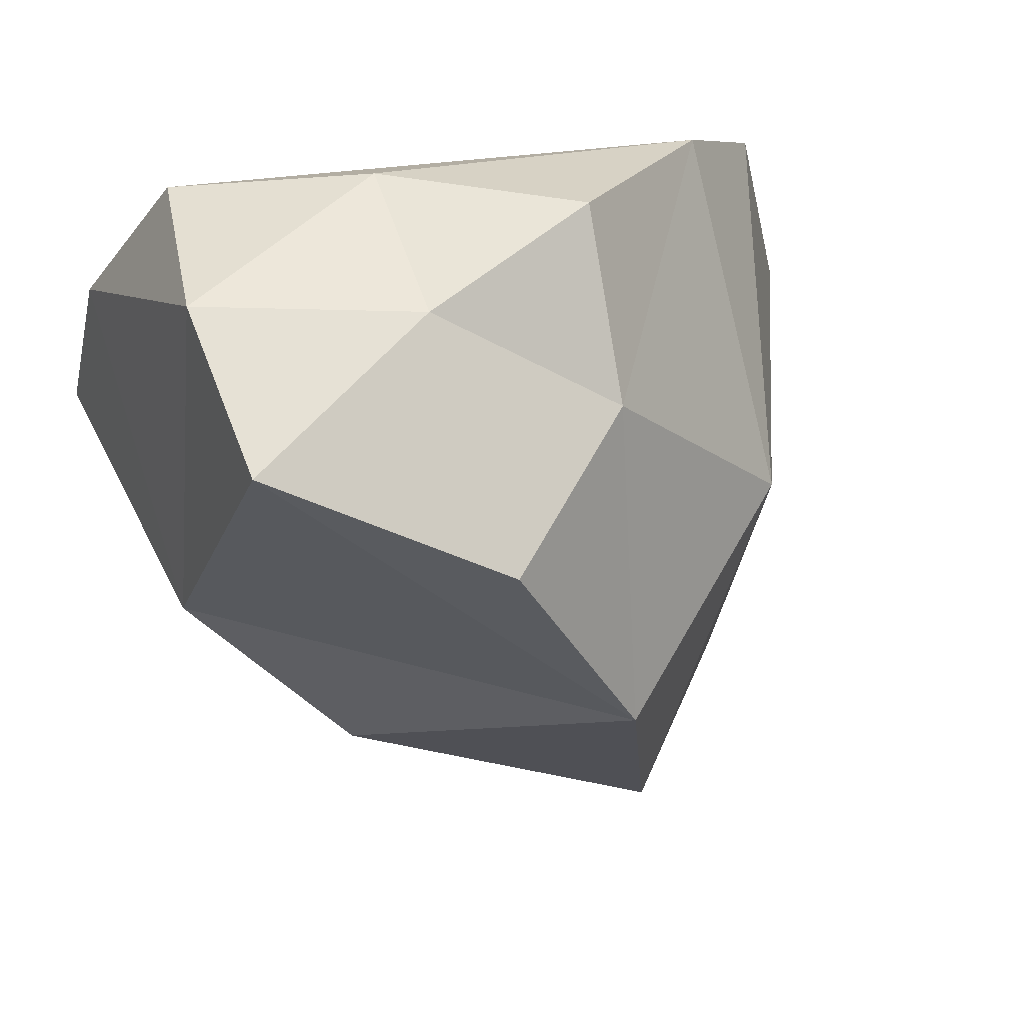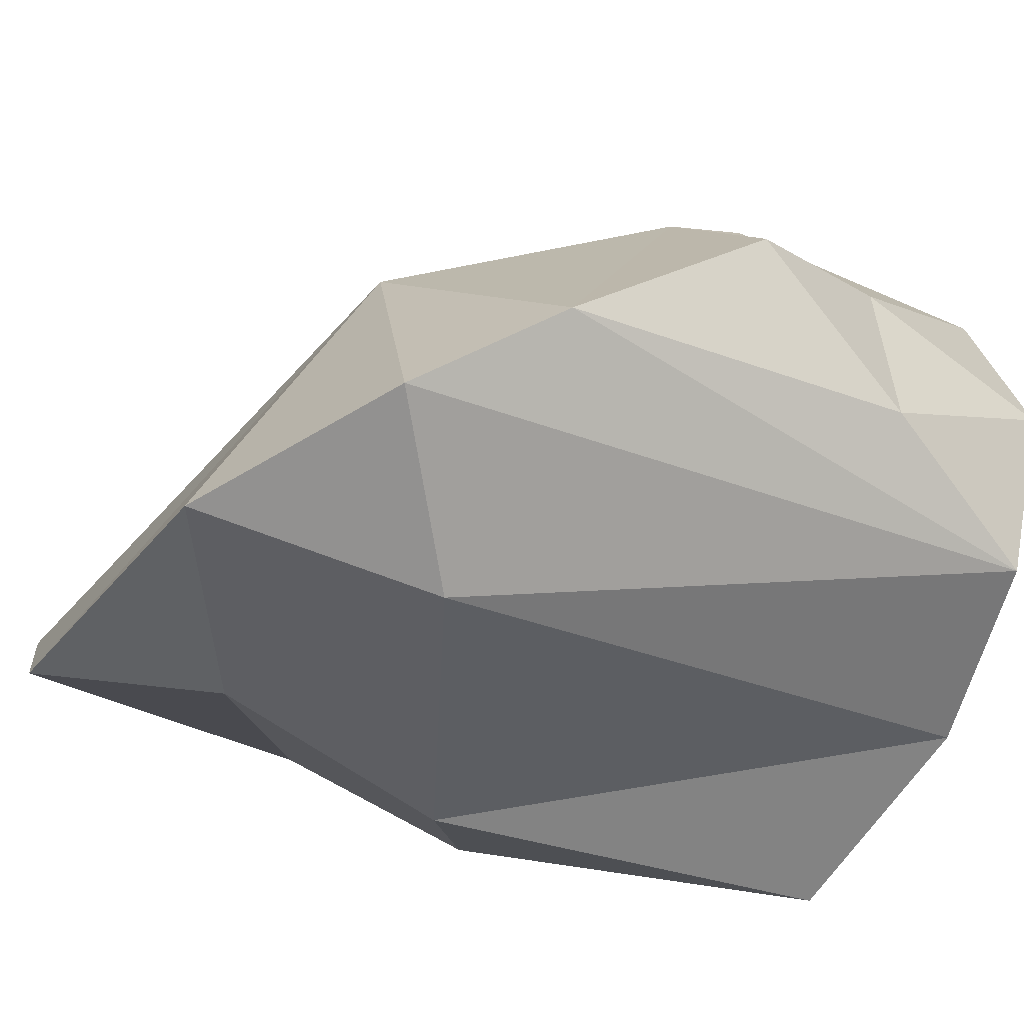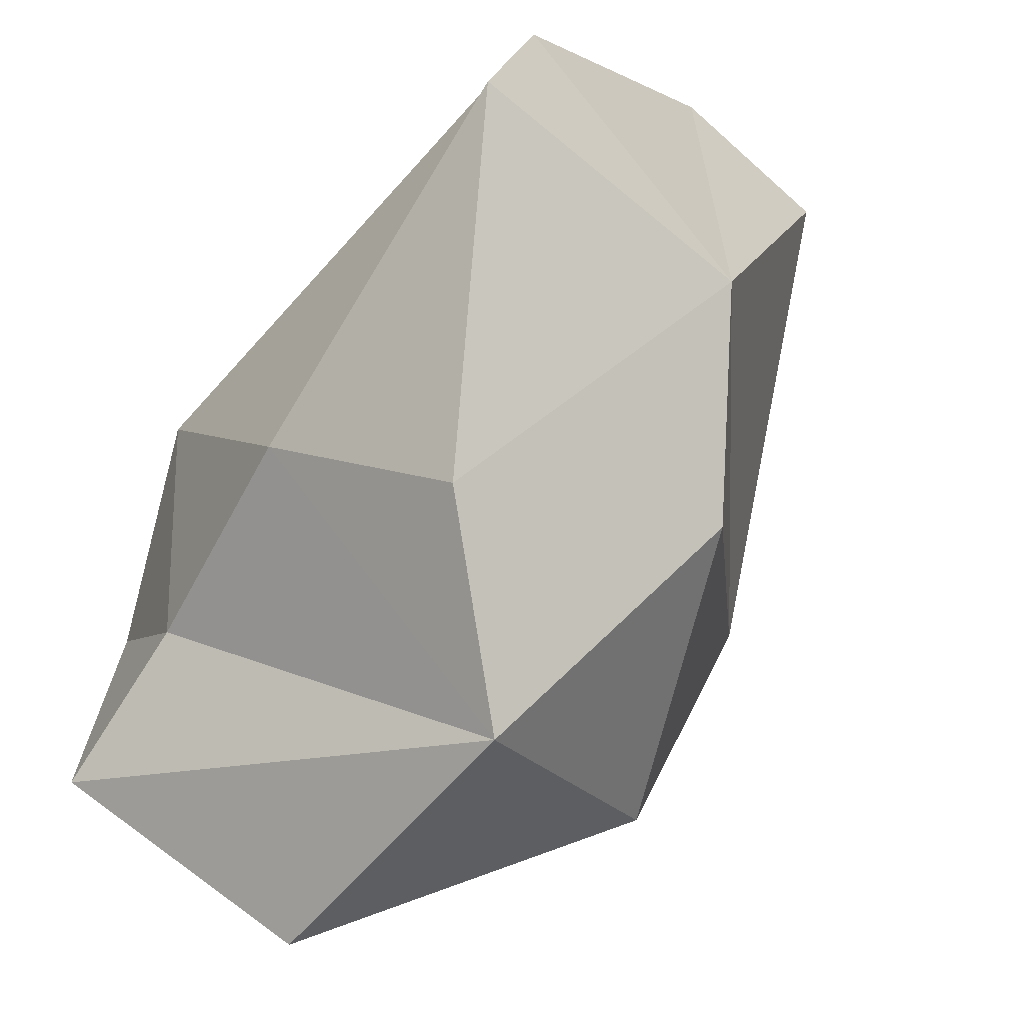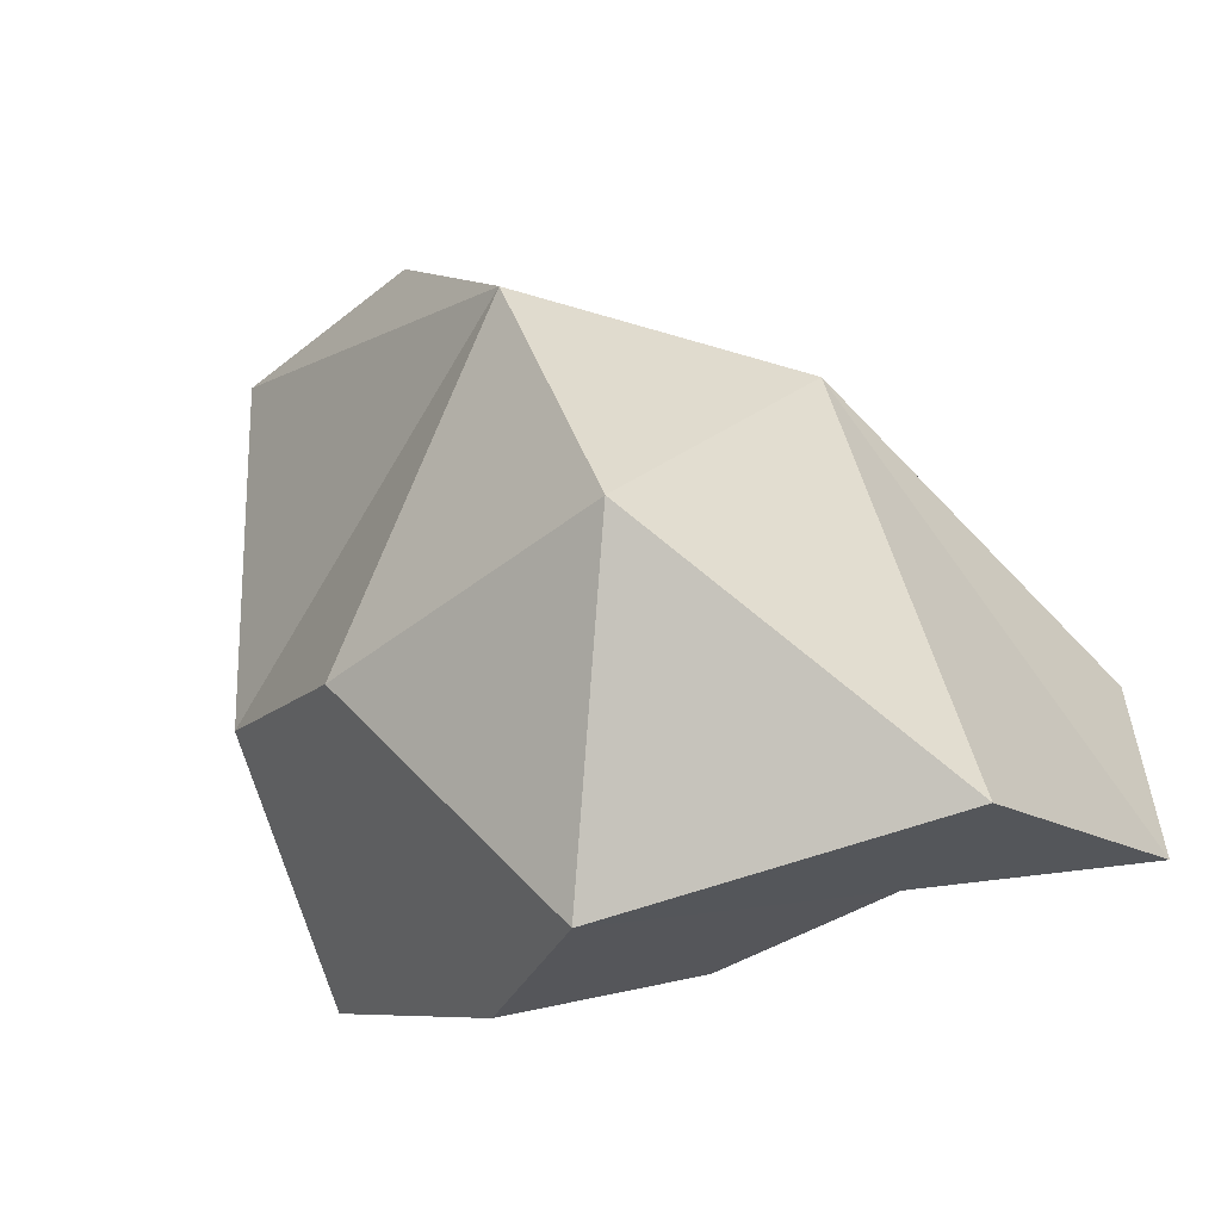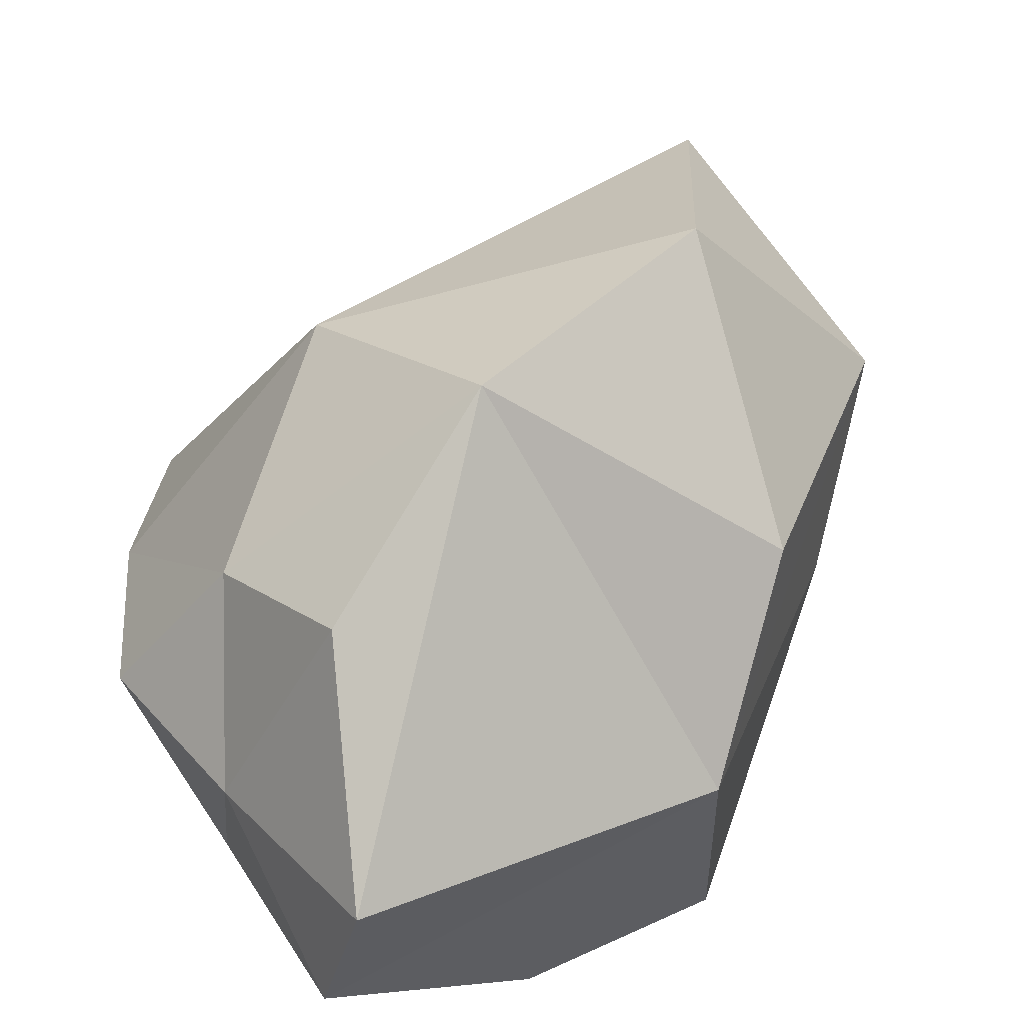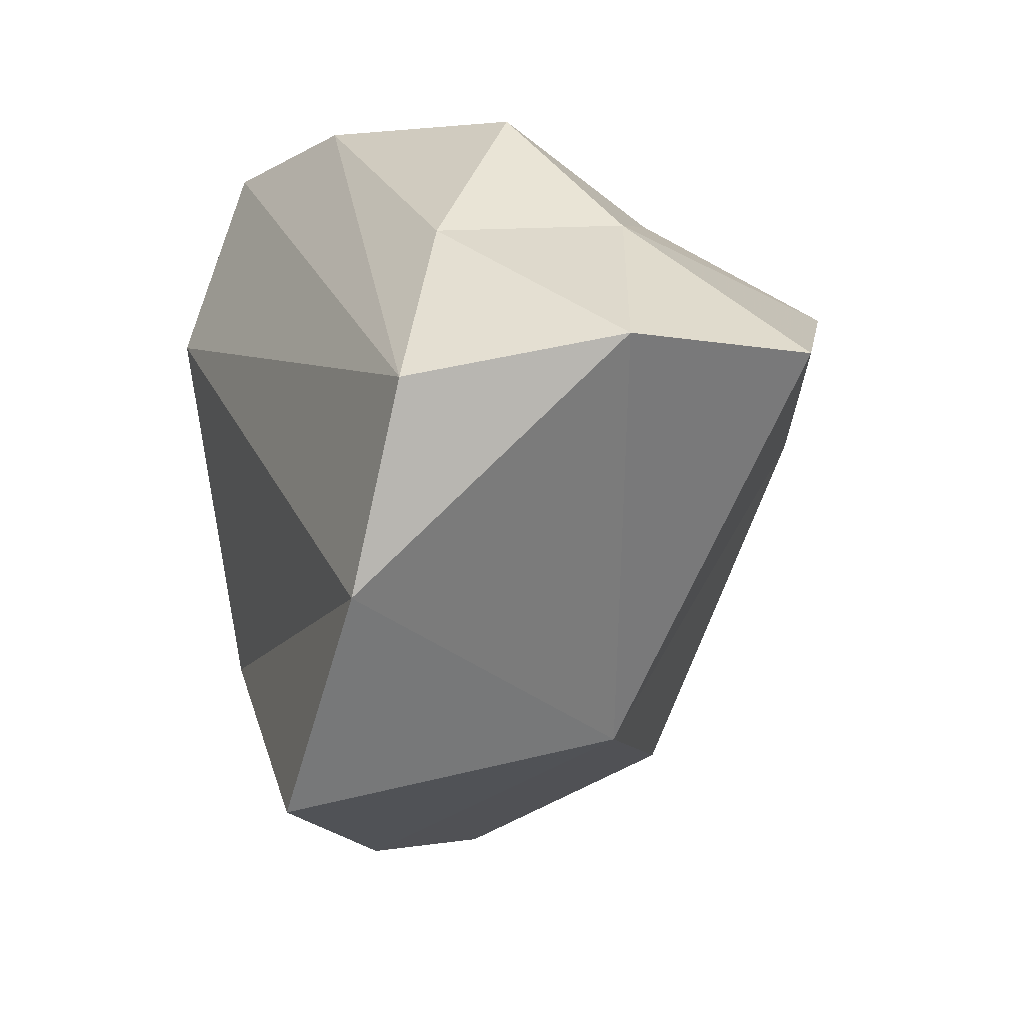
<metadata>
{"format":"obj","ext":"obj","renderer":"f3d","projection":"perspective","resolution":1024,"background":"white","views":[{"elev":49.4,"azim":160.8,"up":"+Z"},{"elev":-42.3,"azim":-42.5,"up":"+Y"},{"elev":-51.5,"azim":55.2,"up":"+Z"},{"elev":-65.5,"azim":-158.4,"up":"+Z"},{"elev":68.9,"azim":55.5,"up":"+Y"},{"elev":38.4,"azim":76.6,"up":"+Z"}]}
</metadata>
<code>
o MIN_MOB_STONE_V1_20
v 0.5369 0.2696 0.7304
v -0.5432 0.4585 -0.8536
v -0.6581 0.1732 0.4173
v 0.7472 0.008676 0.000246
v 0.5702 0.964 0.6878
v -0.1598 0.9839 -0.5506
v 0.09137 0.4805 -0.8413
v 0.1655 1.135 0.4615
v -0.7484 0.05868 -0.4924
v 0.6743 0.6126 -0.028
v -0.4758 0.7997 0.1069
v -0.1475 0.6105 0.7811
v 0.3987 0.7763 -0.364
v -0.04979 1.175 0.007385
v -0.3864 0.001233 0.2114
v 0.03377 0.01388 -0.2972
v 0.6953 0.1486 0.4139
v 0.589 0.6423 0.7923
v -0.7699 0.1265 -0.0175
v -0.4446 0.07658 -0.3241
v 0.3345 0.2244 -0.5683
v -0.4647 0.3368 0.6134
v 0.1866 0.4071 0.7762
v -0.1197 0.8747 0.5323
v 0.1917 0.7402 0.7419
f 11 9 19
f 20 16 15
f 16 17 15
f 14 13 6
f 10 18 17
f 23 18 25
f 6 2 11
f 6 13 7
f 2 6 7
f 20 7 16
f 25 5 8
f 5 10 14
f 2 9 11
f 7 9 2
f 4 21 10
f 17 4 10
f 11 14 6
f 24 14 11
f 23 12 22
f 22 24 11
f 14 10 13
f 10 7 13
f 8 14 24
f 8 5 14
f 15 19 20
f 1 3 15
f 16 21 4
f 16 4 17
f 18 1 17
f 17 1 15
f 18 5 25
f 10 5 18
f 19 3 11
f 15 3 19
f 20 9 7
f 19 9 20
f 10 21 7
f 7 21 16
f 11 3 22
f 22 3 1
f 23 22 1
f 23 1 18
f 22 12 24
f 24 25 8
f 24 12 25
f 25 12 23

</code>
